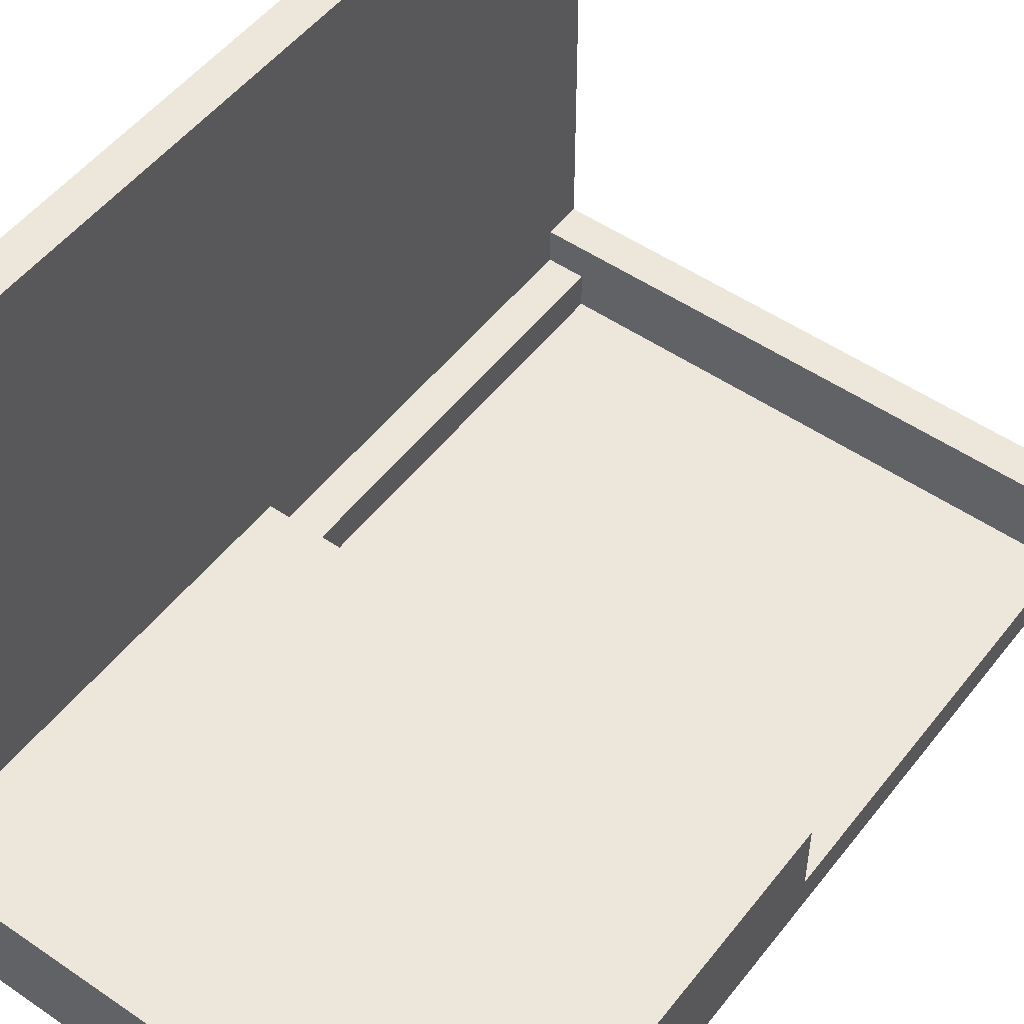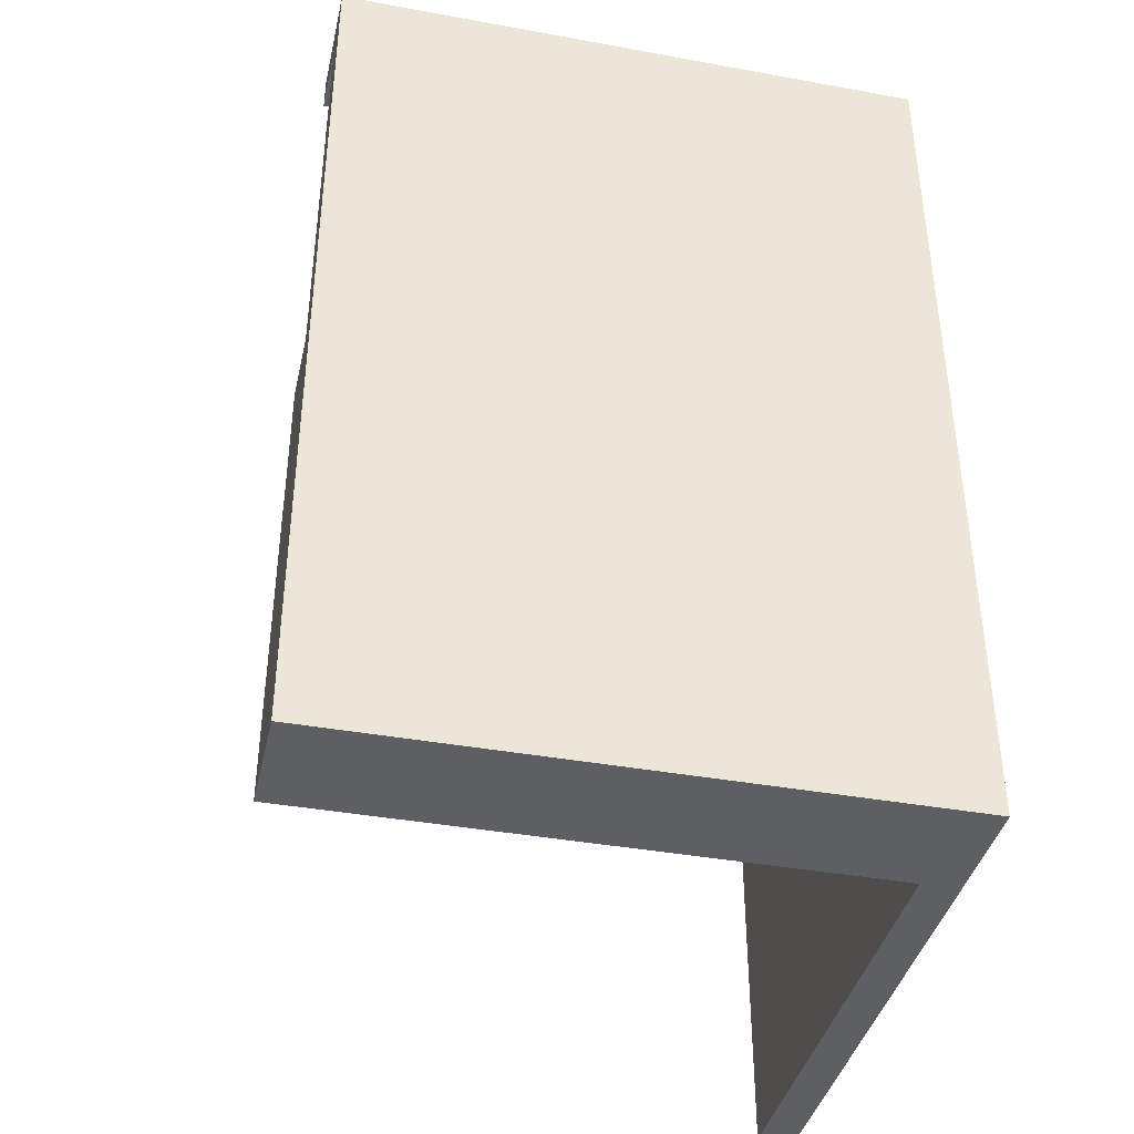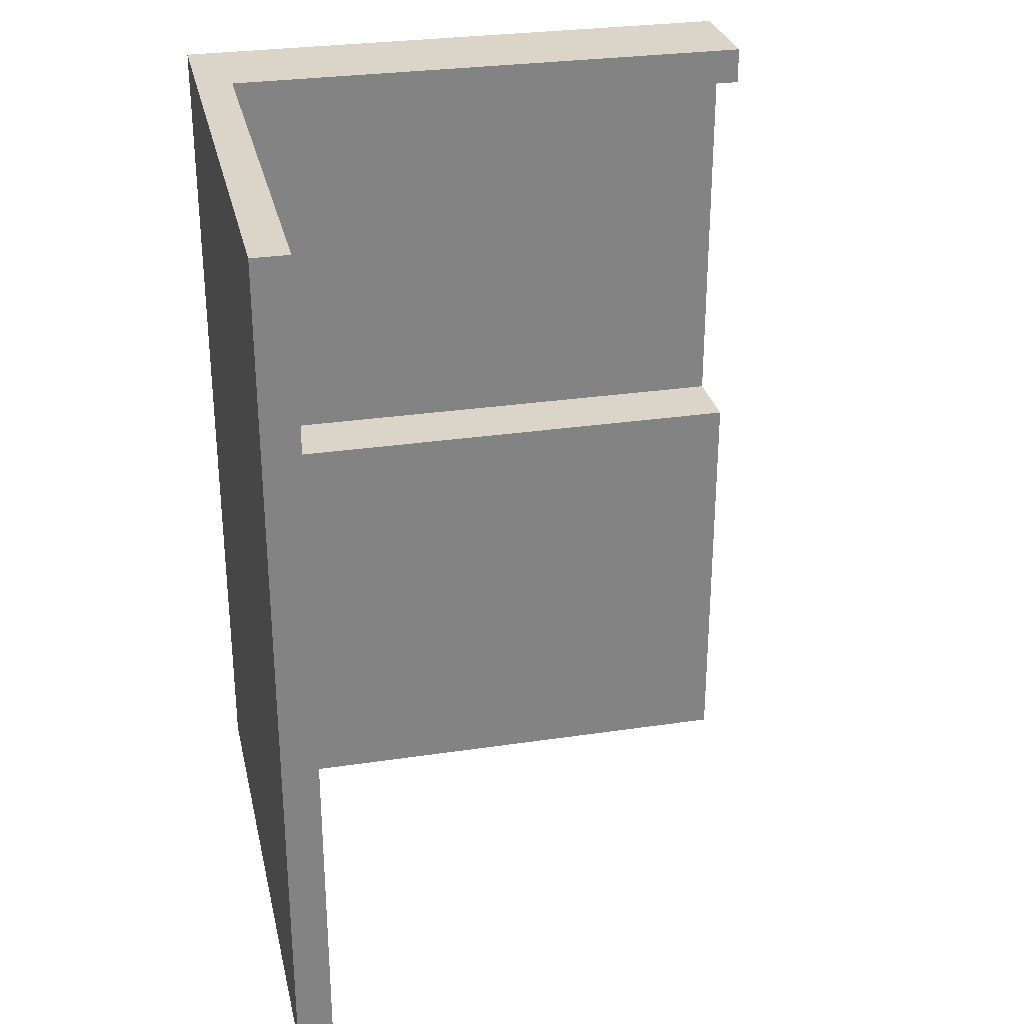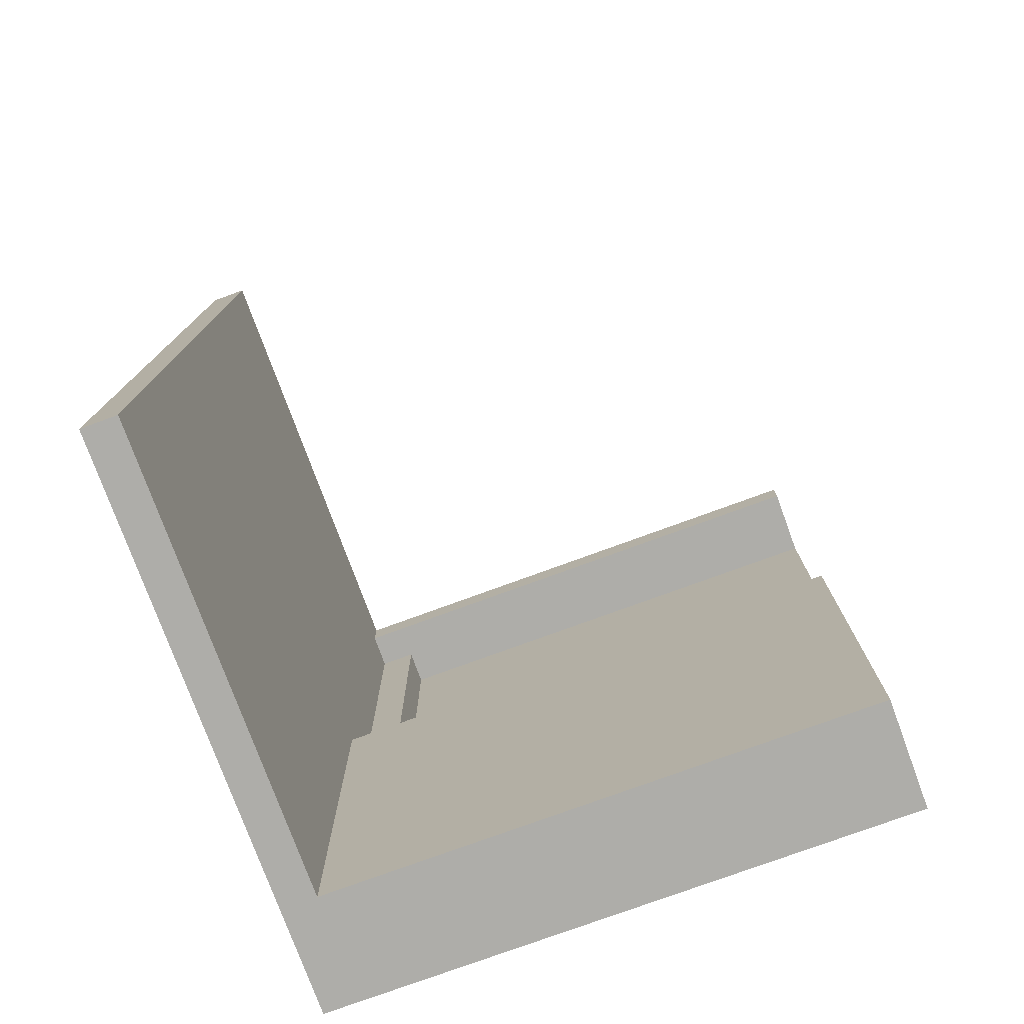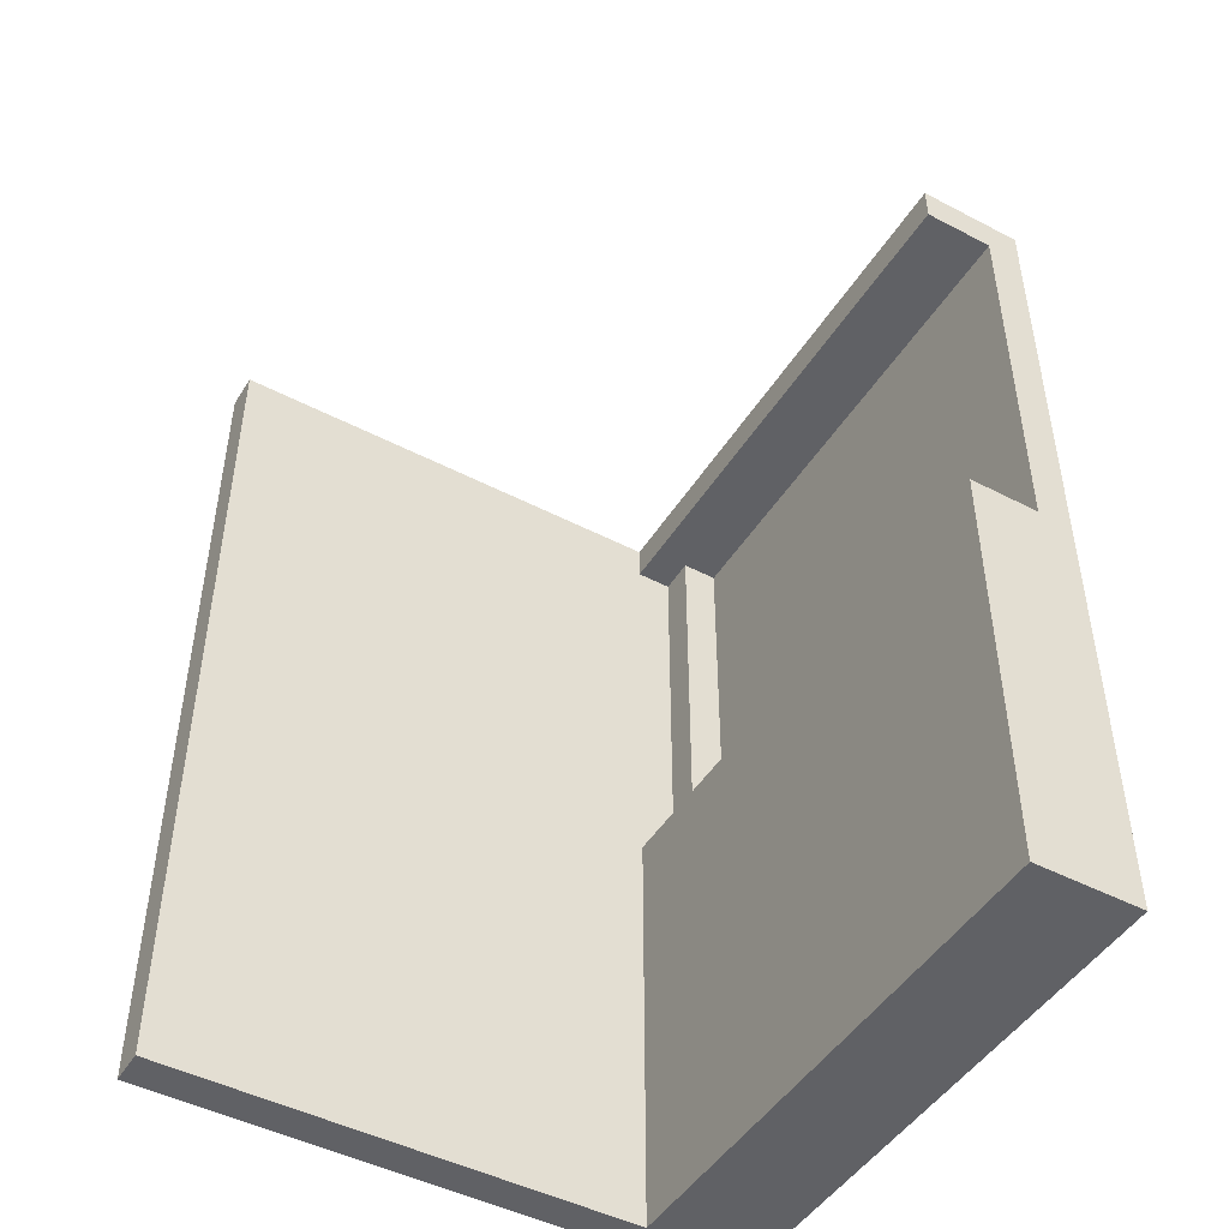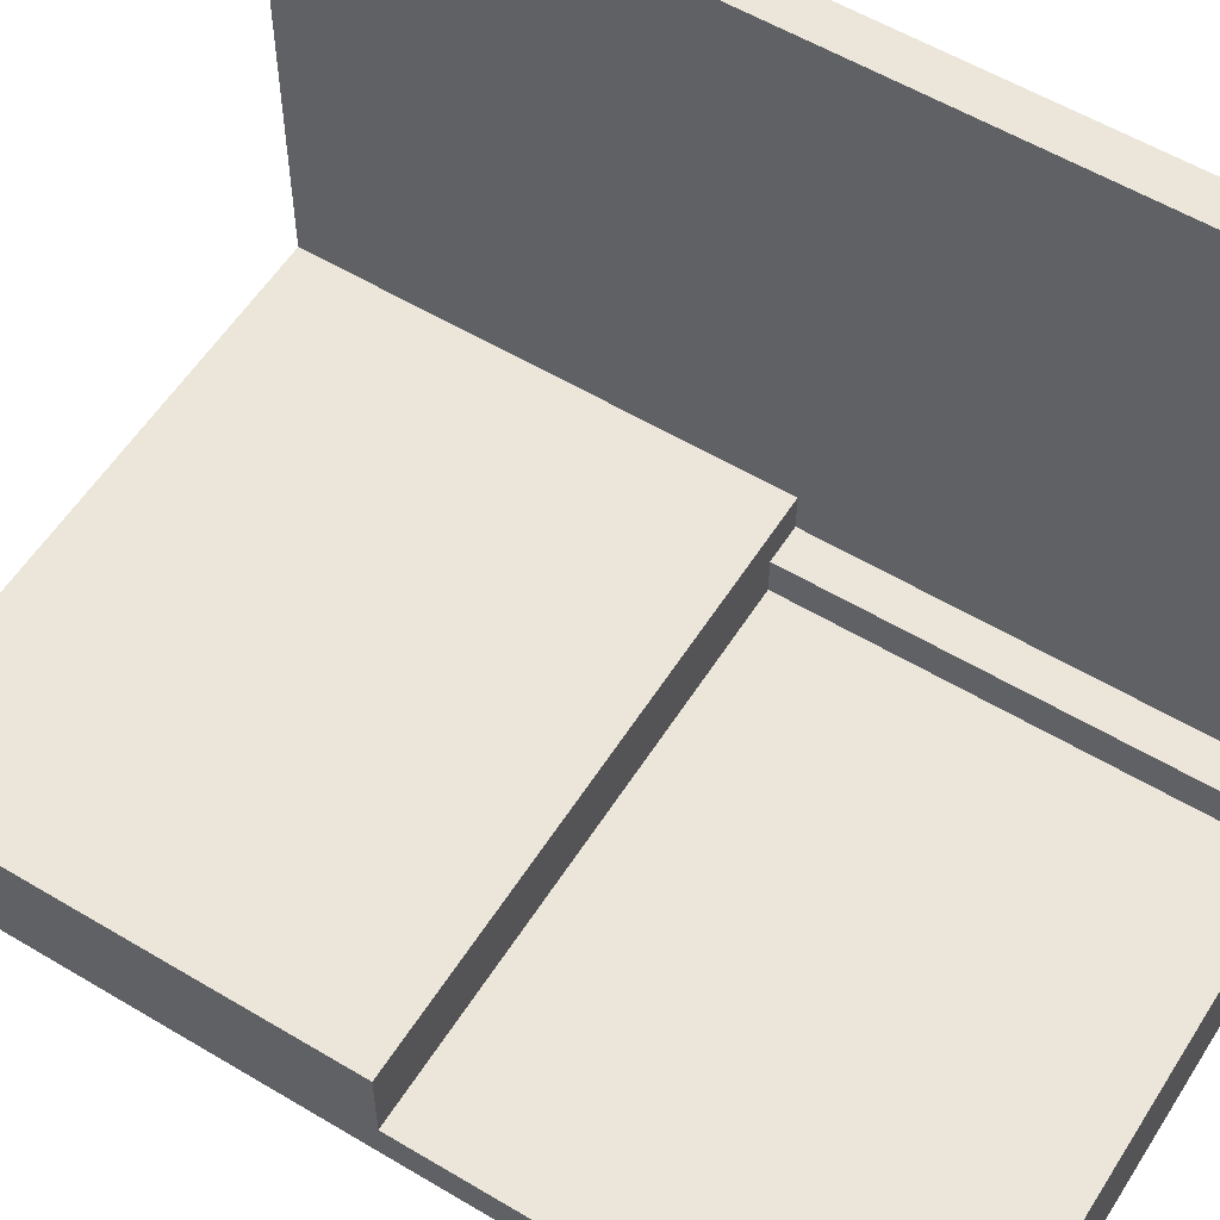
<metadata>
{"format":"obj","ext":"obj","renderer":"f3d","projection":"perspective","resolution":1024,"background":"white","views":[{"elev":51.3,"azim":36.7,"up":"+Z"},{"elev":-39.6,"azim":167.3,"up":"+Y"},{"elev":29.1,"azim":-12.5,"up":"+Y"},{"elev":-77.1,"azim":20.1,"up":"+Y"},{"elev":-47.1,"azim":59.5,"up":"+Y"},{"elev":56.7,"azim":122.0,"up":"+Z"}]}
</metadata>
<code>
o
v 0.3 0.1 -2.1
v 0.3 0.1 -3.7
v 0.3 0.2 -2.1
v 0.3 0.2 -3.7
v 0.3 2.5 -2.1
v 0.3 2.5 -3.7
v 0.4 0.1 -2.1
v 0.4 0.1 -3.4
v 0.4 0.2 -2.1
v 0.4 0.2 -3.4
v 0.4 1.3 -3.4
v 0.4 1.3 -3.5
v 0.4 2.4 -3.4
v 0.4 2.4 -3.5
v 0.4 2.5 -2.1
v 0.4 2.5 -3.4
v 0.5 1.3 -3.5
v 0.5 1.3 -3.6
v 0.5 2.4 -3.5
v 0.5 2.4 -3.6
v 1.9 0.1 -3.4
v 1.9 0.1 -3.7
v 1.9 0.2 -3.4
v 1.9 0.2 -3.7
v 1.9 1.3 -3.4
v 1.9 1.3 -3.6
v 1.9 2.4 -3.4
v 1.9 2.4 -3.6
v 1.9 2.5 -3.4
v 1.9 2.5 -3.7
v 0.3 0.1 -2.1
v 0.3 0.2 -2.1
v 0.3 2.5 -2.1
v 0.4 0.1 -2.1
v 0.4 0.2 -2.1
v 0.4 2.5 -2.1
v 0.4 0.1 -3.4
v 0.4 0.2 -3.4
v 0.4 1.3 -3.4
v 0.4 2.4 -3.4
v 0.4 2.5 -3.4
v 1.9 0.1 -3.4
v 1.9 0.2 -3.4
v 1.9 1.3 -3.4
v 1.9 2.4 -3.4
v 1.9 2.5 -3.4
v 0.4 1.3 -3.5
v 0.4 2.4 -3.5
v 0.5 1.3 -3.5
v 0.5 2.4 -3.5
v 0.5 1.3 -3.6
v 0.5 2.4 -3.6
v 1.9 1.3 -3.6
v 1.9 2.4 -3.6
v 0.3 0.1 -3.7
v 0.3 0.2 -3.7
v 0.3 2.5 -3.7
v 1.9 0.1 -3.7
v 1.9 0.2 -3.7
v 1.9 2.5 -3.7
v 0.3 0.1 -2.1
v 0.4 0.1 -2.1
v 0.4 0.1 -3.4
v 1.9 0.1 -3.4
v 0.3 0.1 -3.7
v 1.9 0.1 -3.7
v 0.4 2.4 -3.4
v 1.9 2.4 -3.4
v 0.4 2.4 -3.5
v 0.5 2.4 -3.5
v 0.5 2.4 -3.6
v 1.9 2.4 -3.6
v 0.4 1.3 -3.4
v 1.9 1.3 -3.4
v 0.4 1.3 -3.5
v 0.5 1.3 -3.5
v 0.5 1.3 -3.6
v 1.9 1.3 -3.6
v 0.3 2.5 -2.1
v 0.4 2.5 -2.1
v 0.4 2.5 -3.4
v 1.9 2.5 -3.4
v 0.3 2.5 -3.7
v 1.9 2.5 -3.7
f 3 2 1
f 4 2 3
f 5 4 3
f 6 4 5
f 7 8 9
f 9 8 10
f 9 10 11
f 9 11 13
f 11 12 13
f 13 12 14
f 9 13 15
f 15 13 16
f 17 18 19
f 19 18 20
f 21 22 23
f 23 22 24
f 23 24 25
f 25 24 26
f 26 24 28
f 27 28 29
f 28 24 30
f 29 28 30
f 34 32 31
f 35 33 32
f 35 32 34
f 36 33 35
f 42 38 37
f 43 39 38
f 43 38 42
f 44 39 43
f 45 41 40
f 46 41 45
f 49 48 47
f 50 48 49
f 53 52 51
f 54 52 53
f 55 56 58
f 56 57 59
f 58 56 59
f 59 57 60
f 63 62 61
f 65 63 61
f 65 64 63
f 66 64 65
f 69 68 67
f 70 68 69
f 71 68 70
f 72 68 71
f 73 74 75
f 75 74 76
f 76 74 77
f 77 74 78
f 79 80 81
f 79 81 83
f 81 82 83
f 83 82 84

</code>
